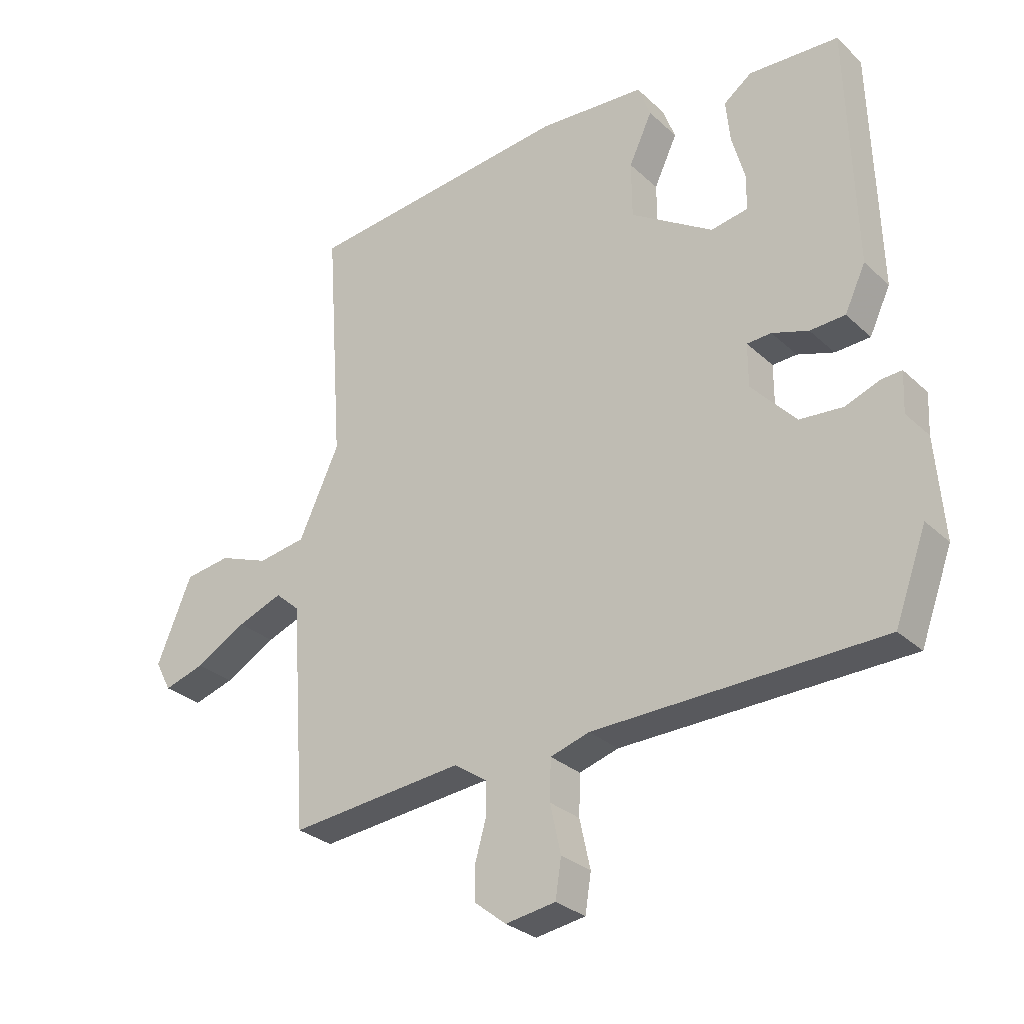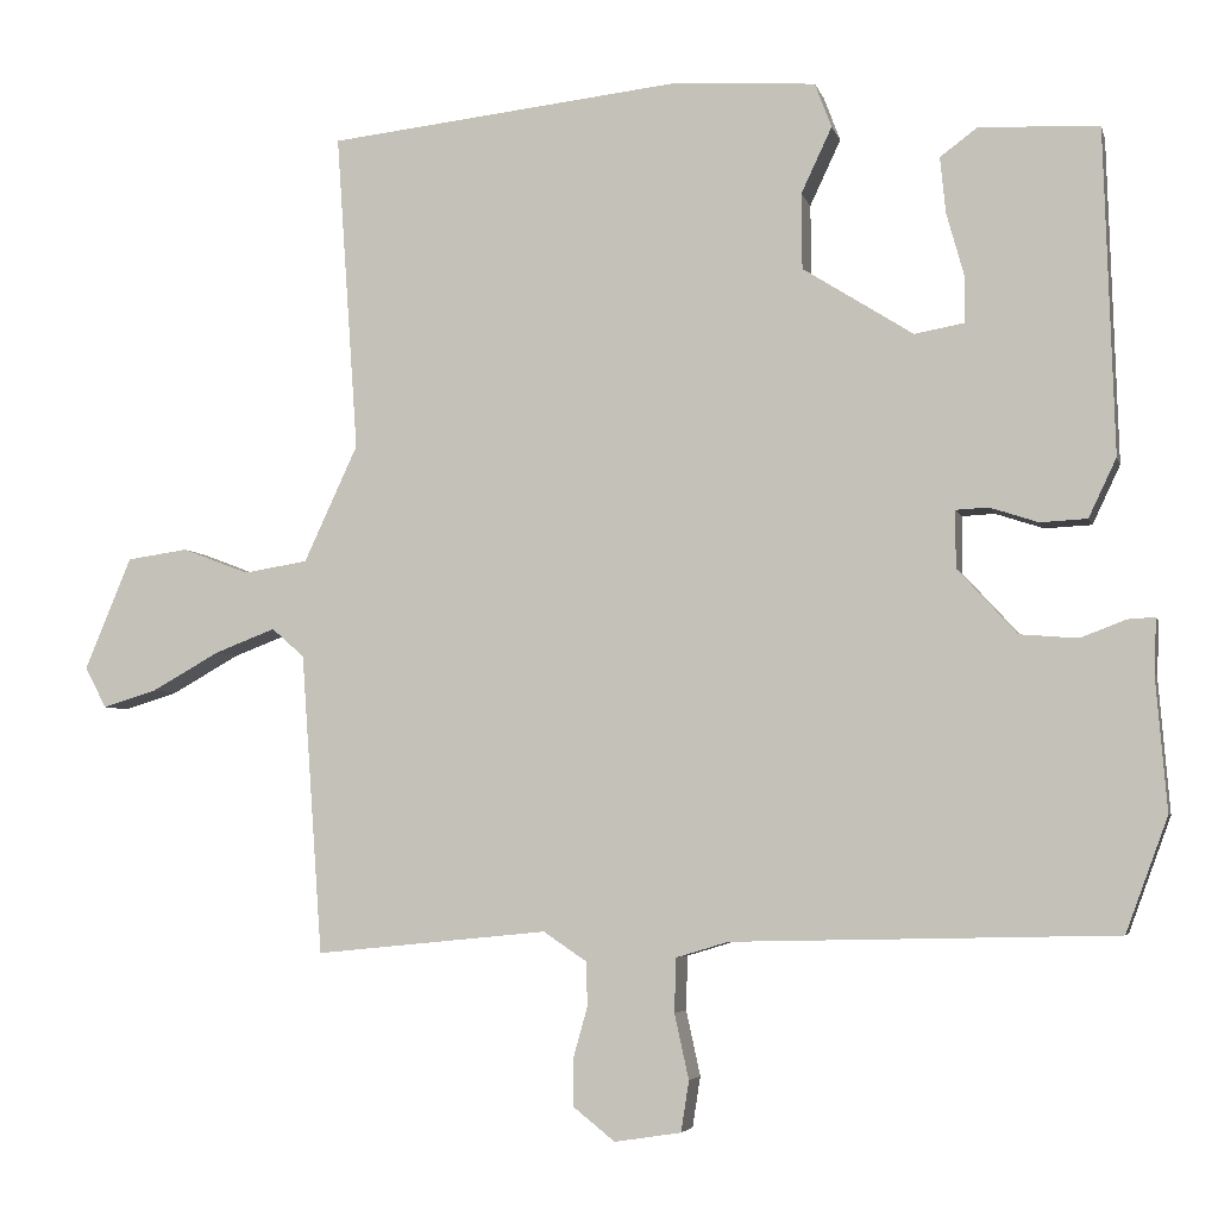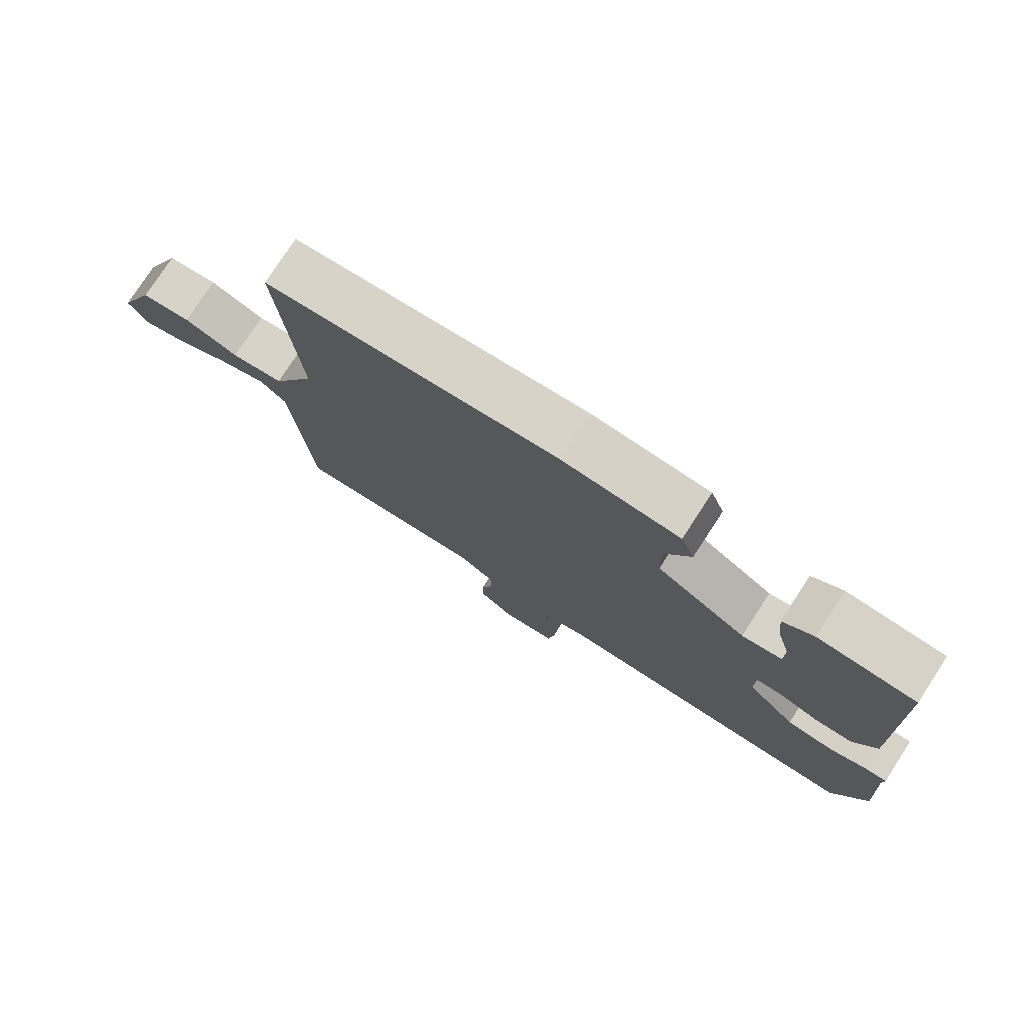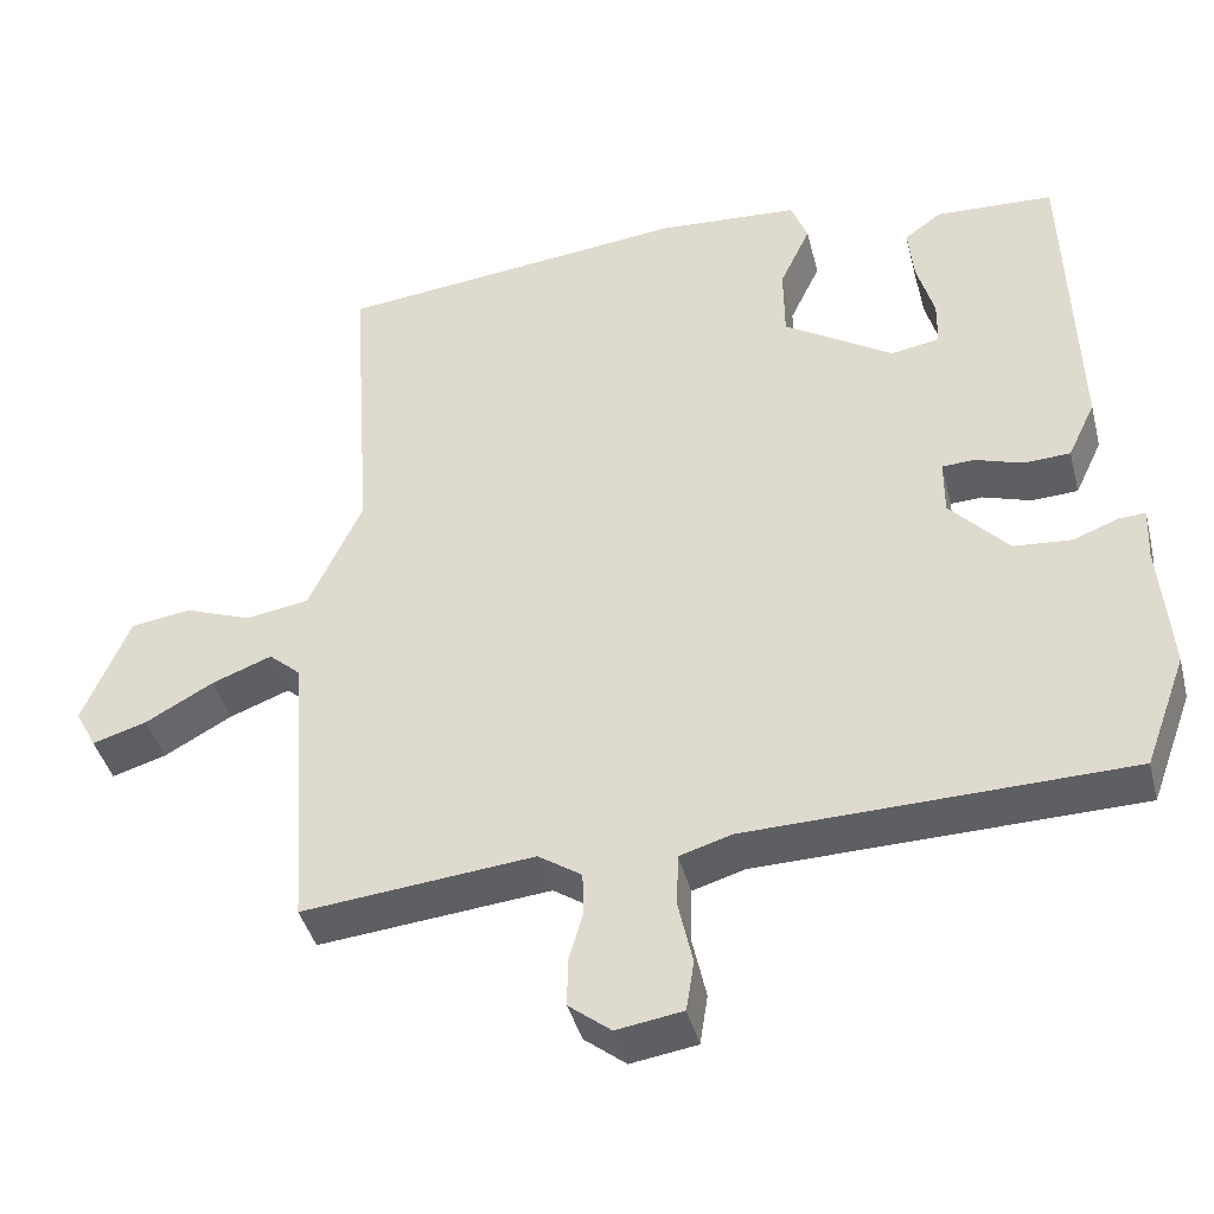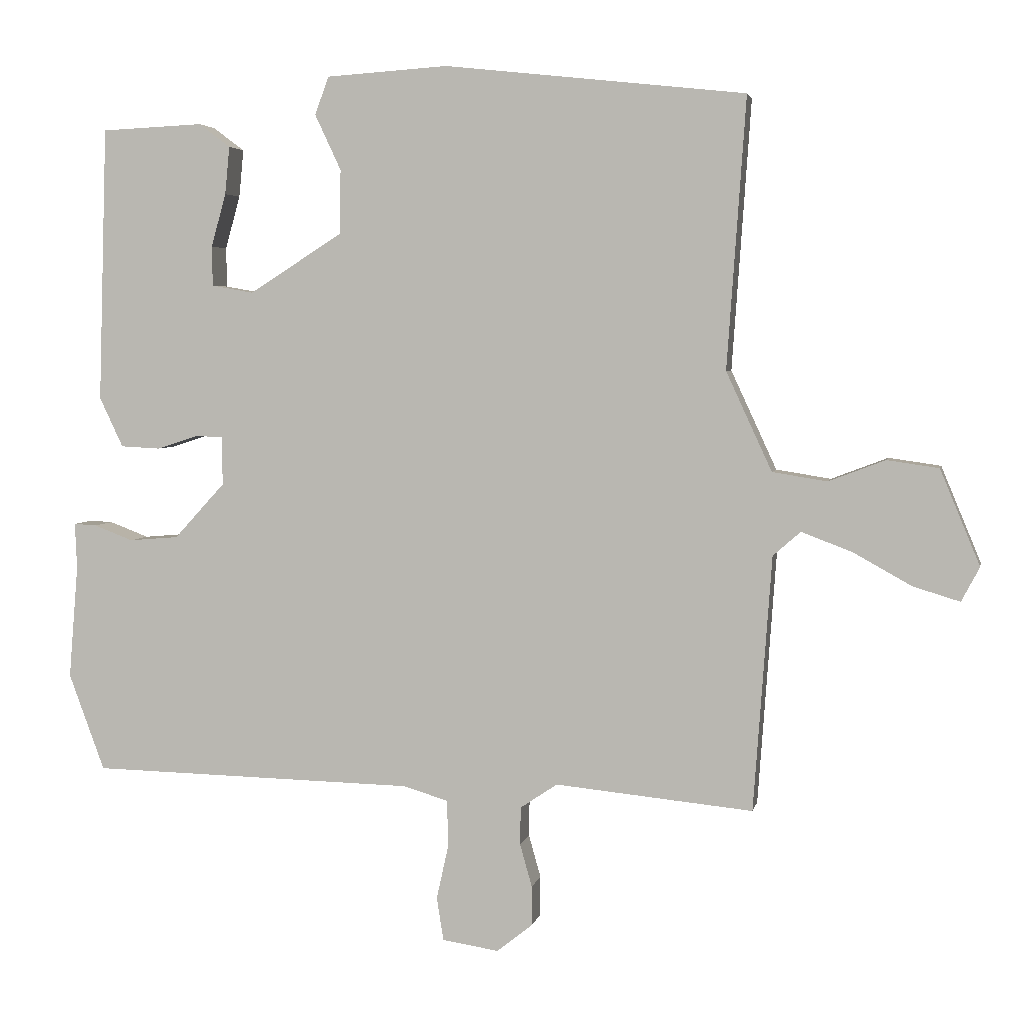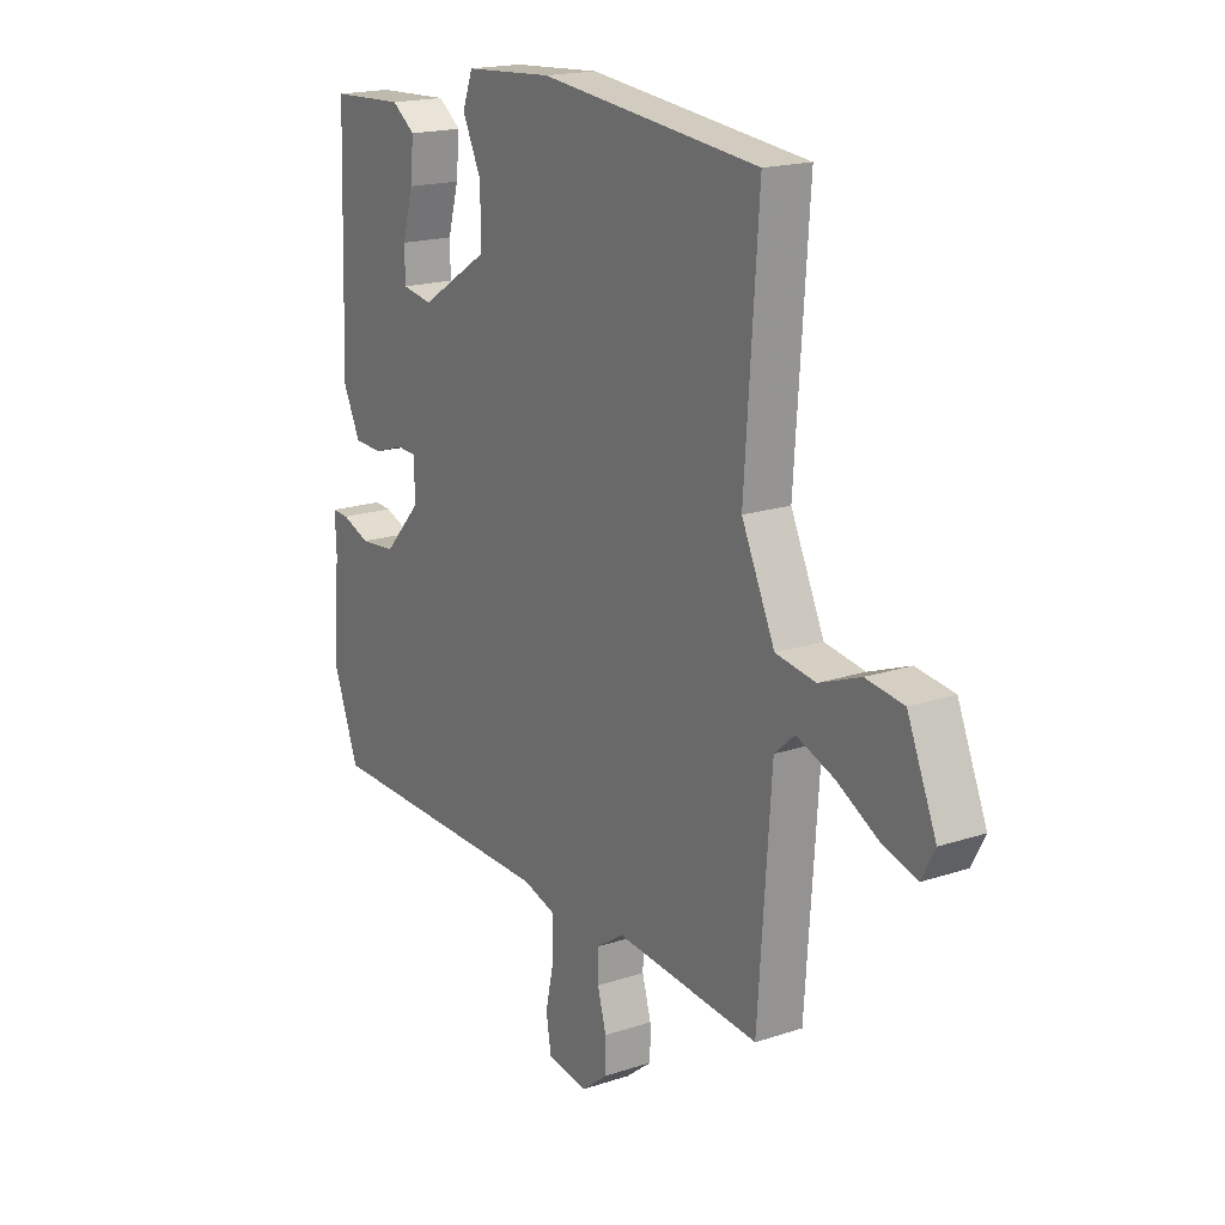
<metadata>
{"format":"obj","ext":"obj","renderer":"f3d","projection":"perspective","resolution":1024,"background":"white","views":[{"elev":-29.2,"azim":36.8,"up":"+Z"},{"elev":-4.7,"azim":13.4,"up":"+Z"},{"elev":77.5,"azim":33.1,"up":"+Z"},{"elev":-41.7,"azim":14.1,"up":"+Z"},{"elev":4.0,"azim":-168.6,"up":"+Z"},{"elev":18.1,"azim":-122.9,"up":"+Z"}]}
</metadata>
<code>
v 0.543 0.07 -0.383
v 0.49 0.07 -0.527
v 0.007 0.07 -0.538
v -0.059 0.07 -0.558
v -0.061 0.07 -0.626
v -0.043 0.07 -0.708
v -0.053 0.07 -0.772
v -0.137 0.07 -0.785
v -0.19 0.07 -0.743
v -0.19 0.07 -0.684
v -0.172 0.07 -0.62
v -0.173 0.07 -0.564
v -0.228 0.07 -0.527
v -0.522 0.07 -0.556
v -0.549 0.07 -0.177
v -0.59 0.07 -0.141
v -0.666 0.07 -0.17
v -0.752 0.07 -0.218
v -0.821 0.07 -0.239
v -0.848 0.07 -0.188
v -0.789 0.07 -0.046
v -0.712 0.07 -0.035
v -0.628 0.07 -0.067
v -0.547 0.07 -0.054
v -0.479 0.07 0.093
v -0.507 0.07 0.495
v -0.059 0.07 0.544
v 0.121 0.07 0.532
v 0.142 0.07 0.476
v 0.103 0.07 0.393
v 0.104 0.07 0.298
v 0.243 0.07 0.21
v 0.305 0.07 0.221
v 0.306 0.07 0.28
v 0.284 0.07 0.359
v 0.277 0.07 0.43
v 0.324 0.07 0.465
v 0.475 0.07 0.458
v 0.488 0.07 0.049
v 0.453 0.07 -0.025
v 0.394 0.07 -0.028
v 0.333 0.07 -0.008
v 0.292 0.07 -0.01
v 0.292 0.07 -0.082
v 0.367 0.07 -0.164
v 0.44 0.07 -0.17
v 0.498 0.07 -0.148
v 0.532 0.07 -0.146
v 0.529 0.07 -0.214
v 0.543 0 -0.383
v 0.49 0 -0.527
v 0.007 0 -0.538
v -0.059 0 -0.558
v -0.061 0 -0.626
v -0.043 0 -0.708
v -0.053 0 -0.772
v -0.137 0 -0.785
v -0.19 0 -0.743
v -0.19 0 -0.684
v -0.172 0 -0.62
v -0.173 0 -0.564
v -0.228 0 -0.527
v -0.522 0 -0.556
v -0.549 0 -0.177
v -0.59 0 -0.141
v -0.666 0 -0.17
v -0.752 0 -0.218
v -0.821 0 -0.239
v -0.848 0 -0.188
v -0.789 0 -0.046
v -0.712 0 -0.035
v -0.628 0 -0.067
v -0.547 0 -0.054
v -0.479 0 0.093
v -0.507 0 0.495
v -0.059 0 0.544
v 0.121 0 0.532
v 0.142 0 0.476
v 0.103 0 0.393
v 0.104 0 0.298
v 0.243 0 0.21
v 0.305 0 0.221
v 0.306 0 0.28
v 0.284 0 0.359
v 0.277 0 0.43
v 0.324 0 0.465
v 0.475 0 0.458
v 0.488 0 0.049
v 0.453 0 -0.025
v 0.394 0 -0.028
v 0.333 0 -0.008
v 0.292 0 -0.01
v 0.292 0 -0.082
v 0.367 0 -0.164
v 0.44 0 -0.17
v 0.498 0 -0.148
v 0.532 0 -0.146
v 0.529 0 -0.214
f 46 47 48 49
f 45 46 49 1
f 44 45 1 2
f 39 40 41 42
f 39 42 43
f 38 39 43
f 37 38 43
f 34 35 36 37
f 33 34 37
f 33 37 43
f 32 33 43
f 31 32 43 44
f 27 28 29 30
f 25 26 27 30
f 24 25 30 31
f 20 21 22 23
f 20 23 24
f 17 18 19 20
f 16 17 20 24
f 15 16 24 31
f 13 14 15 31
f 8 9 10 11
f 8 11 12
f 5 6 7 8
f 4 5 8 12
f 3 4 12 13
f 13 31 44
f 2 3 13 44
f 98 97 96 95
f 50 98 95 94
f 51 50 94 93
f 91 90 89 88
f 92 91 88
f 92 88 87
f 92 87 86
f 86 85 84 83
f 86 83 82
f 92 86 82
f 92 82 81
f 93 92 81 80
f 79 78 77 76
f 79 76 75 74
f 80 79 74 73
f 72 71 70 69
f 73 72 69
f 69 68 67 66
f 73 69 66 65
f 80 73 65 64
f 80 64 63 62
f 60 59 58 57
f 61 60 57
f 57 56 55 54
f 61 57 54 53
f 62 61 53 52
f 93 80 62
f 93 62 52 51
f 1 50 51 2
f 2 51 52 3
f 3 52 53 4
f 4 53 54 5
f 5 54 55 6
f 6 55 56 7
f 7 56 57 8
f 8 57 58 9
f 9 58 59 10
f 10 59 60 11
f 11 60 61 12
f 12 61 62 13
f 13 62 63 14
f 14 63 64 15
f 15 64 65 16
f 16 65 66 17
f 17 66 67 18
f 18 67 68 19
f 19 68 69 20
f 20 69 70 21
f 21 70 71 22
f 22 71 72 23
f 23 72 73 24
f 24 73 74 25
f 25 74 75 26
f 26 75 76 27
f 27 76 77 28
f 28 77 78 29
f 29 78 79 30
f 30 79 80 31
f 31 80 81 32
f 32 81 82 33
f 33 82 83 34
f 34 83 84 35
f 35 84 85 36
f 36 85 86 37
f 37 86 87 38
f 38 87 88 39
f 39 88 89 40
f 40 89 90 41
f 41 90 91 42
f 42 91 92 43
f 43 92 93 44
f 44 93 94 45
f 45 94 95 46
f 46 95 96 47
f 47 96 97 48
f 48 97 98 49
f 49 98 50 1

</code>
